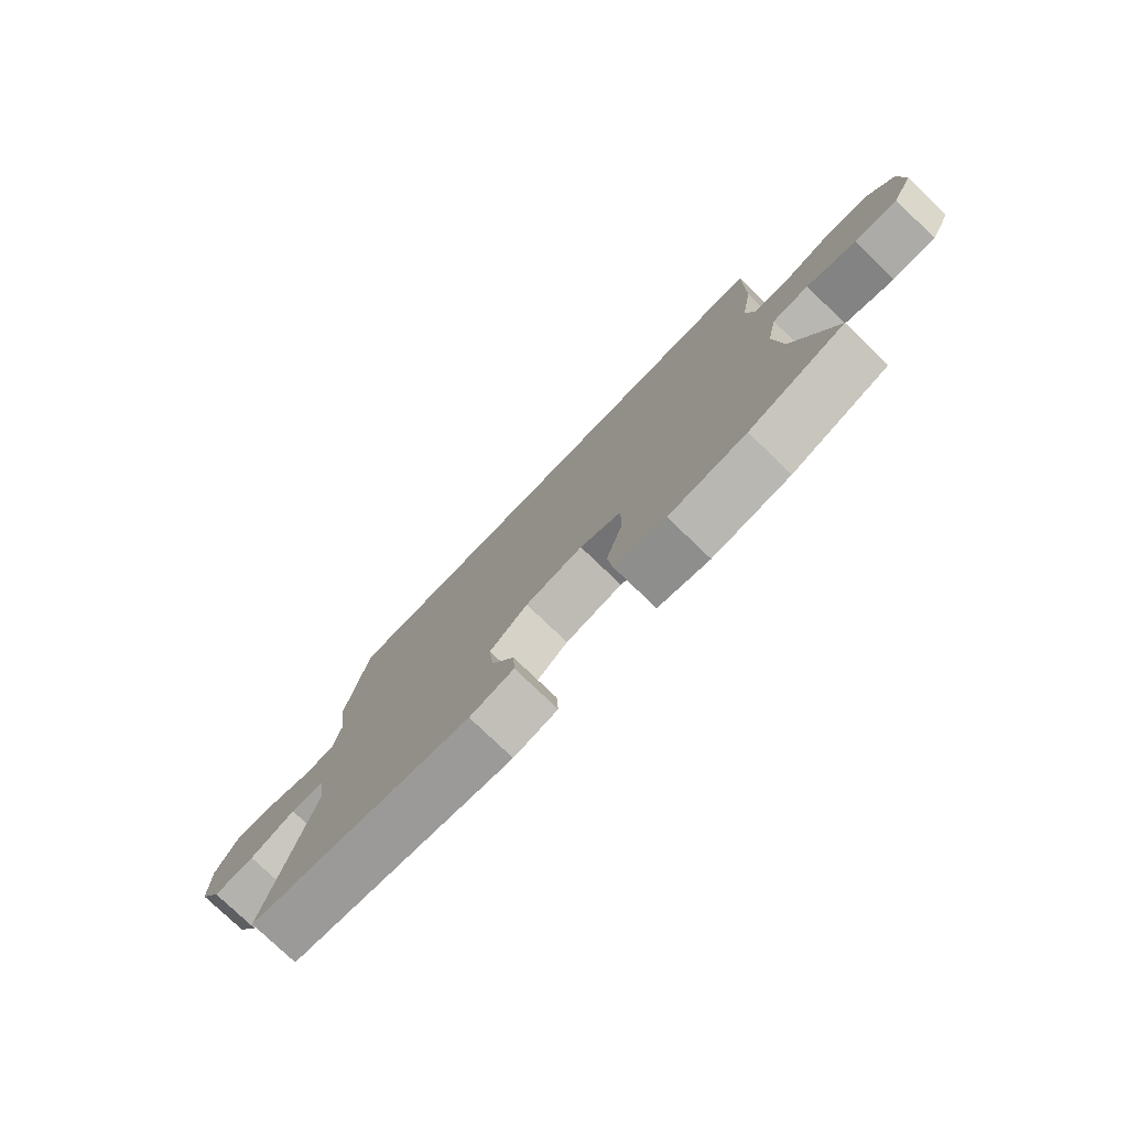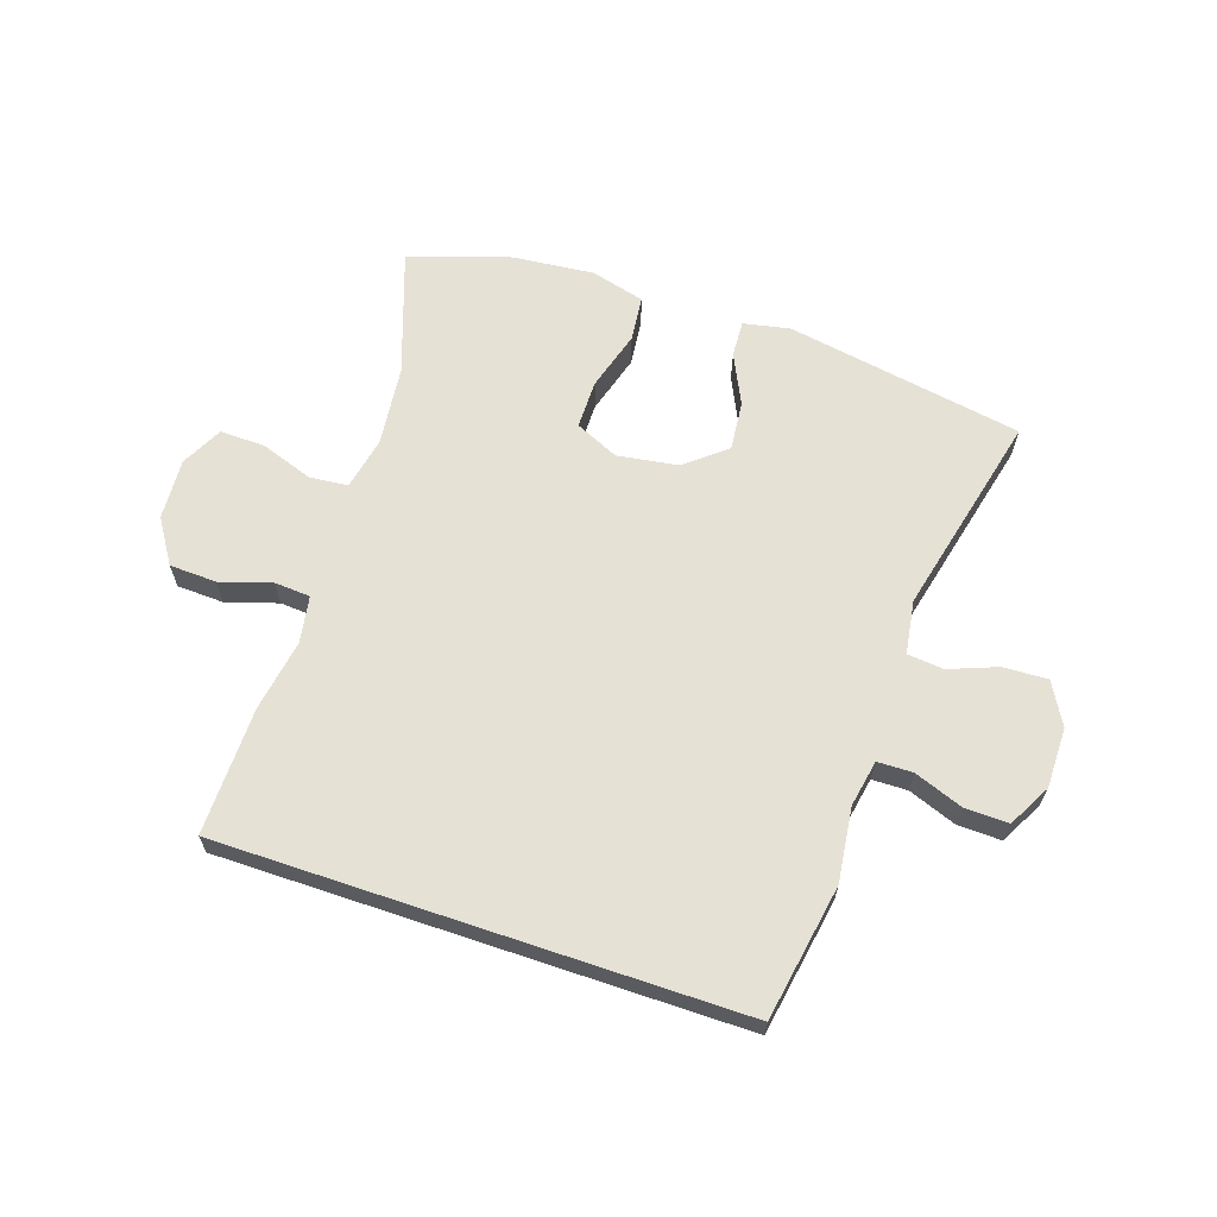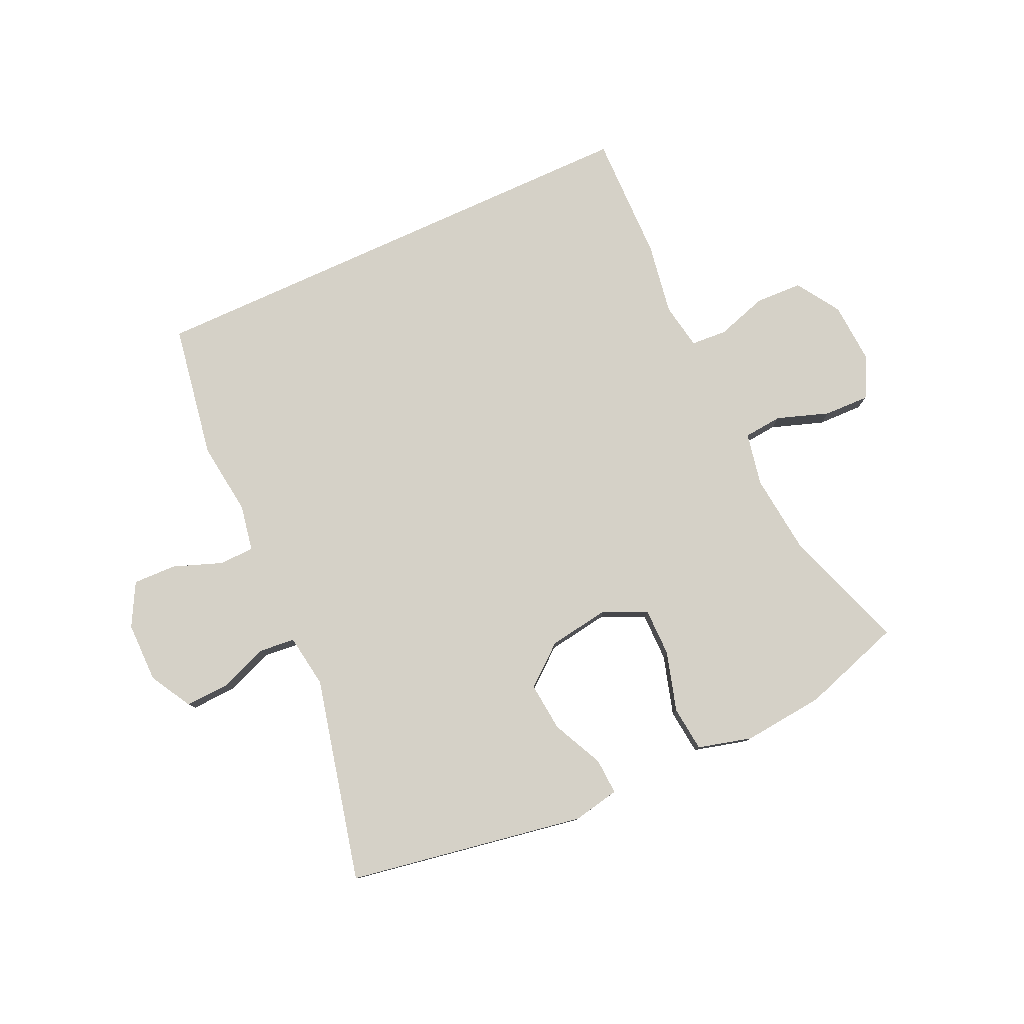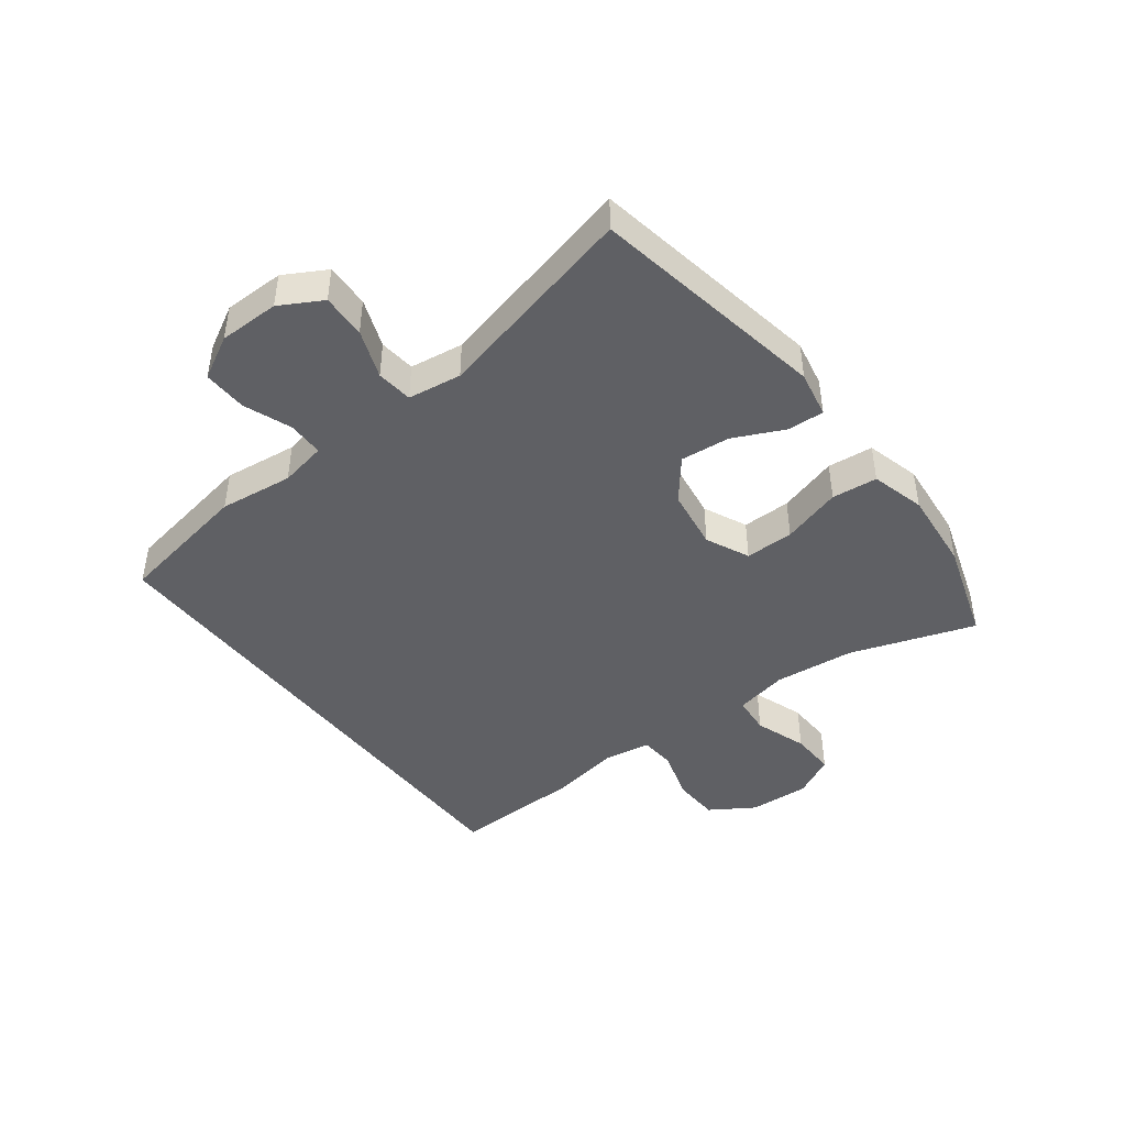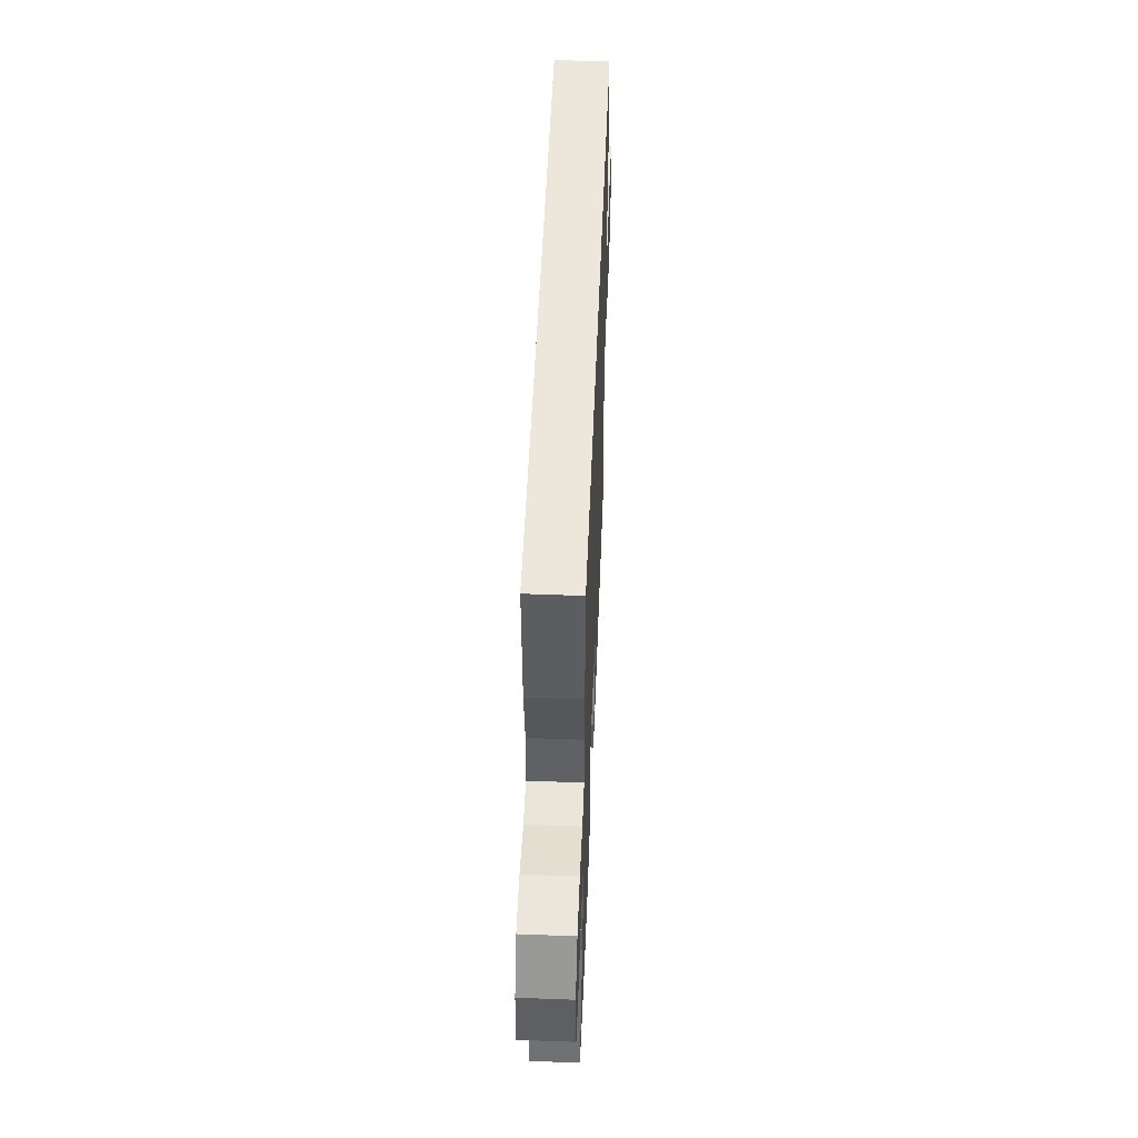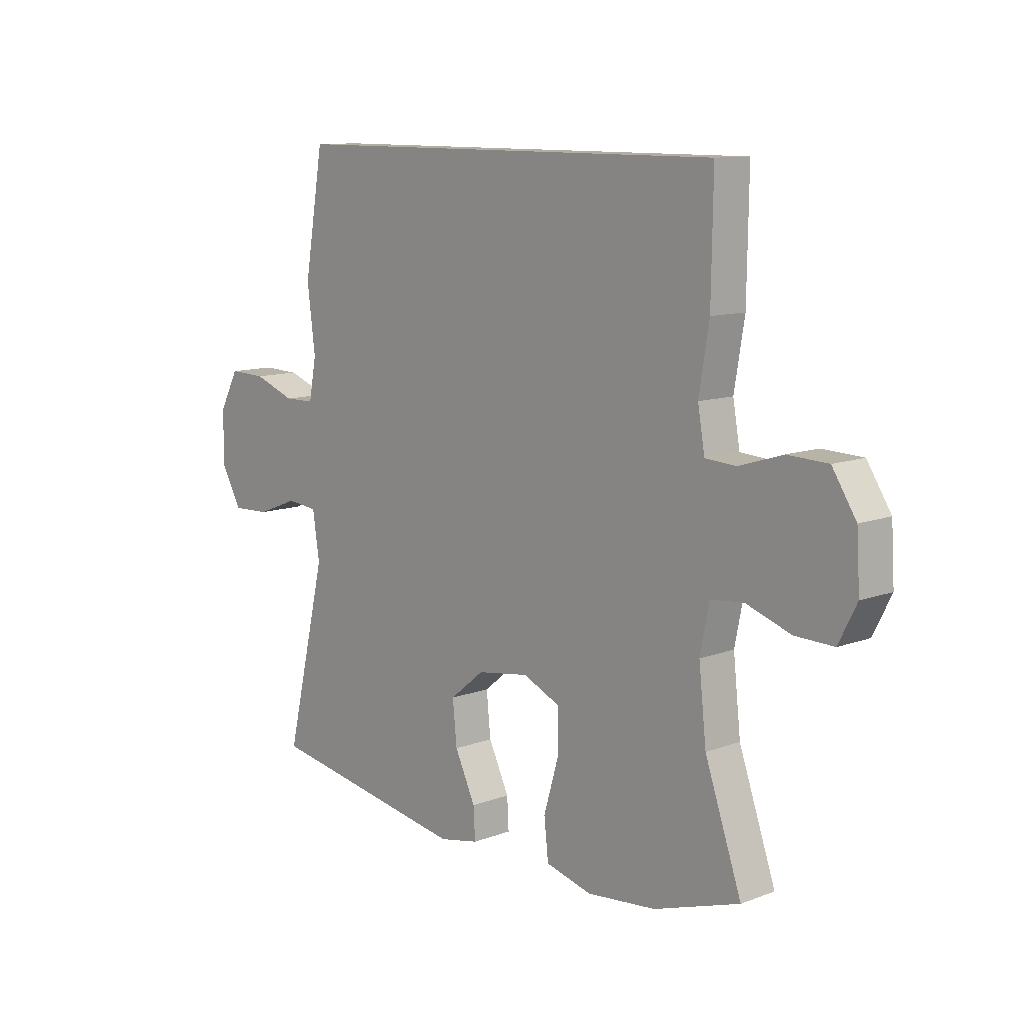
<metadata>
{"format":"obj","ext":"obj","renderer":"f3d","projection":"perspective","resolution":1024,"background":"white","views":[{"elev":-77.6,"azim":-133.8,"up":"+Z"},{"elev":64.5,"azim":18.6,"up":"+Y"},{"elev":79.3,"azim":155.4,"up":"+Y"},{"elev":-44.5,"azim":127.5,"up":"+Y"},{"elev":53.7,"azim":-87.7,"up":"+Z"},{"elev":10.9,"azim":-132.6,"up":"+Z"}]}
</metadata>
<code>
v 0.5 0.07 -0.5
v 0.118 0.07 -0.566
v 0.043 0.07 -0.551
v 0.046 0.07 -0.493
v 0.085 0.07 -0.411
v 0.093 0.07 -0.332
v 0.028 0.07 -0.279
v -0.07 0.07 -0.264
v -0.14 0.07 -0.296
v -0.14 0.07 -0.374
v -0.112 0.07 -0.47
v -0.12 0.07 -0.543
v -0.207 0.07 -0.566
v -0.338 0.07 -0.553
v -0.5 0.07 -0.5
v -0.431 0.07 -0.301
v -0.417 0.07 -0.172
v -0.434 0.07 -0.087
v -0.496 0.07 -0.081
v -0.58 0.07 -0.11
v -0.653 0.07 -0.112
v -0.687 0.07 -0.045
v -0.681 0.07 0.053
v -0.636 0.07 0.123
v -0.56 0.07 0.126
v -0.478 0.07 0.1
v -0.42 0.07 0.104
v -0.407 0.07 0.179
v -0.426 0.07 0.294
v -0.429 0.07 0.5
v 0.403 0.07 0.5
v 0.44 0.07 0.283
v 0.425 0.07 0.165
v 0.439 0.07 0.09
v 0.496 0.07 0.089
v 0.574 0.07 0.118
v 0.644 0.07 0.12
v 0.681 0.07 0.051
v 0.681 0.07 -0.046
v 0.643 0.07 -0.113
v 0.572 0.07 -0.11
v 0.494 0.07 -0.08
v 0.436 0.07 -0.086
v 0.423 0.07 -0.172
v 0.5 0 -0.5
v 0.118 0 -0.566
v 0.043 0 -0.551
v 0.046 0 -0.493
v 0.085 0 -0.411
v 0.093 0 -0.332
v 0.028 0 -0.279
v -0.07 0 -0.264
v -0.14 0 -0.296
v -0.14 0 -0.374
v -0.112 0 -0.47
v -0.12 0 -0.543
v -0.207 0 -0.566
v -0.338 0 -0.553
v -0.5 0 -0.5
v -0.431 0 -0.301
v -0.417 0 -0.172
v -0.434 0 -0.087
v -0.496 0 -0.081
v -0.58 0 -0.11
v -0.653 0 -0.112
v -0.687 0 -0.045
v -0.681 0 0.053
v -0.636 0 0.123
v -0.56 0 0.126
v -0.478 0 0.1
v -0.42 0 0.104
v -0.407 0 0.179
v -0.426 0 0.294
v -0.429 0 0.5
v 0.403 0 0.5
v 0.44 0 0.283
v 0.425 0 0.165
v 0.439 0 0.09
v 0.496 0 0.089
v 0.574 0 0.118
v 0.644 0 0.12
v 0.681 0 0.051
v 0.681 0 -0.046
v 0.643 0 -0.113
v 0.572 0 -0.11
v 0.494 0 -0.08
v 0.436 0 -0.086
v 0.423 0 -0.172
f 40 41 42
f 39 40 42
f 38 39 42
f 37 38 42
f 36 37 42
f 35 36 42
f 34 35 42 43
f 33 34 43 44
f 31 32 33
f 30 31 33
f 29 30 33
f 28 29 33
f 27 28 33 44
f 24 25 26
f 23 24 26
f 22 23 26
f 21 22 26
f 20 21 26
f 19 20 26
f 18 19 26 27
f 17 18 27 44
f 14 15 16
f 13 14 16
f 12 13 16
f 11 12 16
f 10 11 16
f 9 10 16 17
f 8 9 17
f 7 8 17 44
f 3 4 5
f 2 3 5
f 1 2 5
f 44 1 5
f 44 5 6
f 6 7 44
f 86 85 84
f 86 84 83
f 86 83 82
f 86 82 81
f 86 81 80
f 86 80 79
f 87 86 79 78
f 88 87 78 77
f 77 76 75
f 77 75 74
f 77 74 73
f 77 73 72
f 88 77 72 71
f 70 69 68
f 70 68 67
f 70 67 66
f 70 66 65
f 70 65 64
f 70 64 63
f 71 70 63 62
f 88 71 62 61
f 60 59 58
f 60 58 57
f 60 57 56
f 60 56 55
f 60 55 54
f 61 60 54 53
f 61 53 52
f 88 61 52 51
f 49 48 47
f 49 47 46
f 49 46 45
f 49 45 88
f 50 49 88
f 88 51 50
f 1 45 46 2
f 2 46 47 3
f 3 47 48 4
f 4 48 49 5
f 5 49 50 6
f 6 50 51 7
f 7 51 52 8
f 8 52 53 9
f 9 53 54 10
f 10 54 55 11
f 11 55 56 12
f 12 56 57 13
f 13 57 58 14
f 14 58 59 15
f 15 59 60 16
f 16 60 61 17
f 17 61 62 18
f 18 62 63 19
f 19 63 64 20
f 20 64 65 21
f 21 65 66 22
f 22 66 67 23
f 23 67 68 24
f 24 68 69 25
f 25 69 70 26
f 26 70 71 27
f 27 71 72 28
f 28 72 73 29
f 29 73 74 30
f 30 74 75 31
f 31 75 76 32
f 32 76 77 33
f 33 77 78 34
f 34 78 79 35
f 35 79 80 36
f 36 80 81 37
f 37 81 82 38
f 38 82 83 39
f 39 83 84 40
f 40 84 85 41
f 41 85 86 42
f 42 86 87 43
f 43 87 88 44
f 44 88 45 1

</code>
